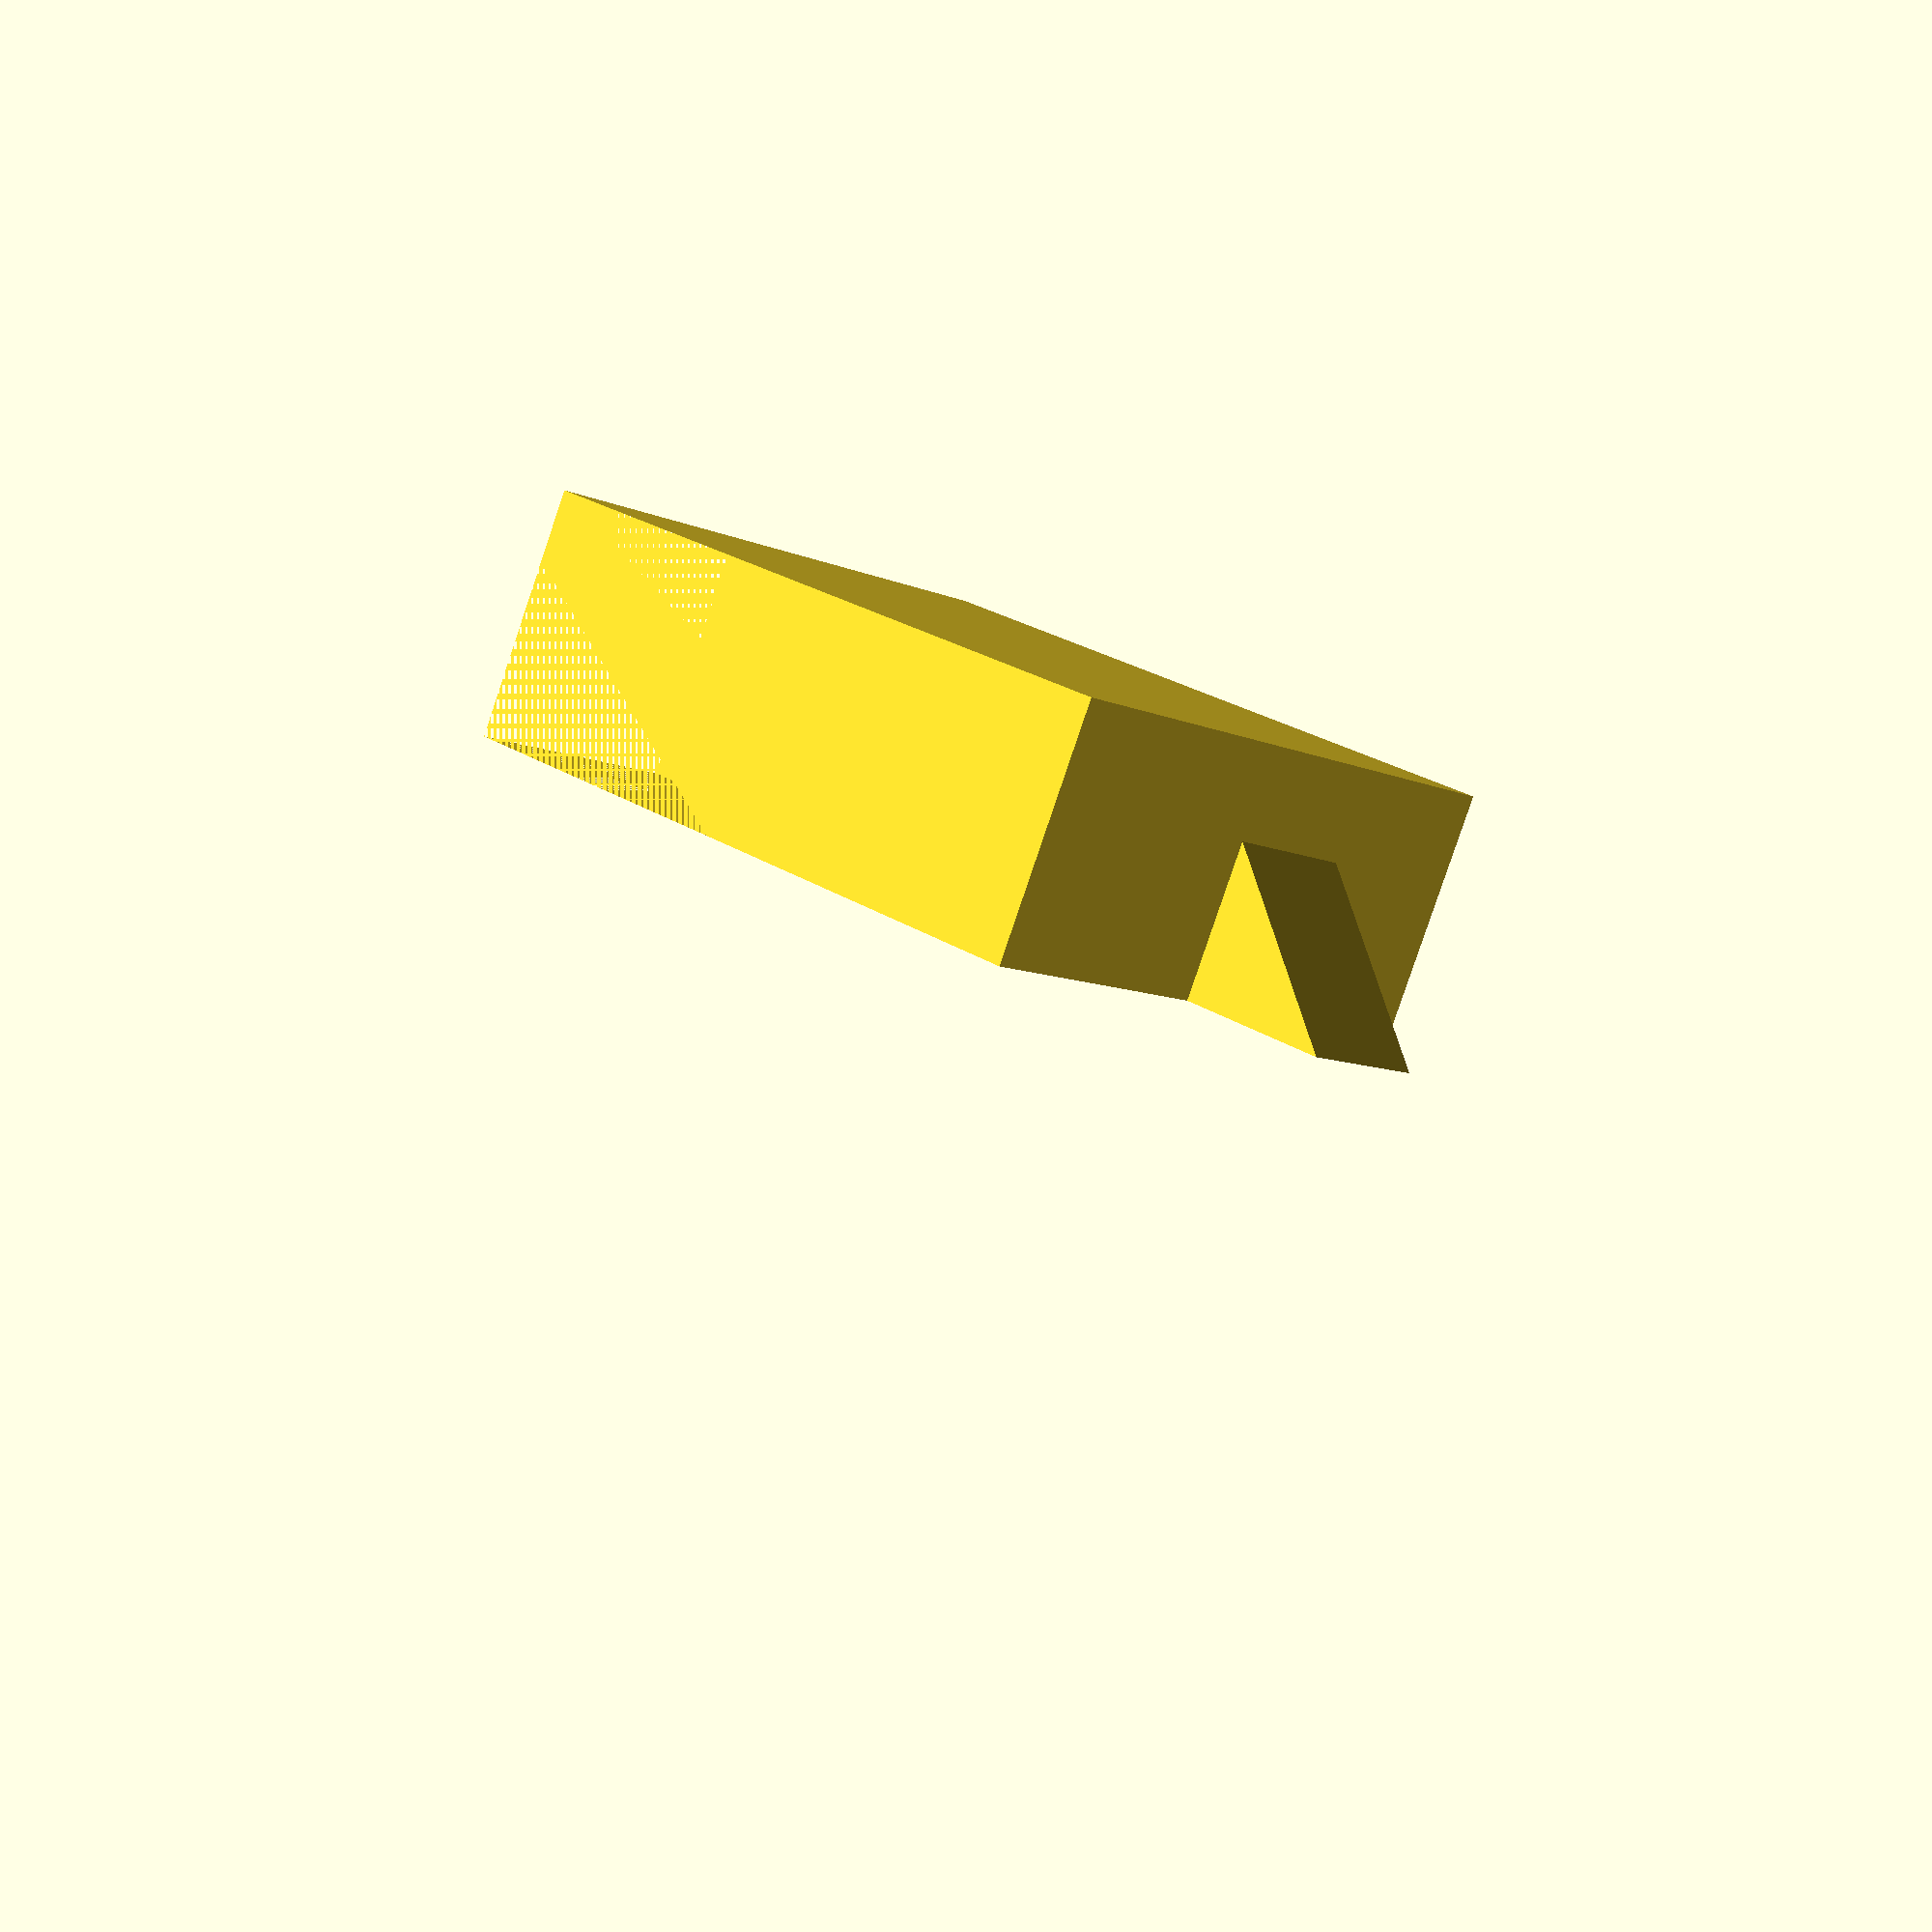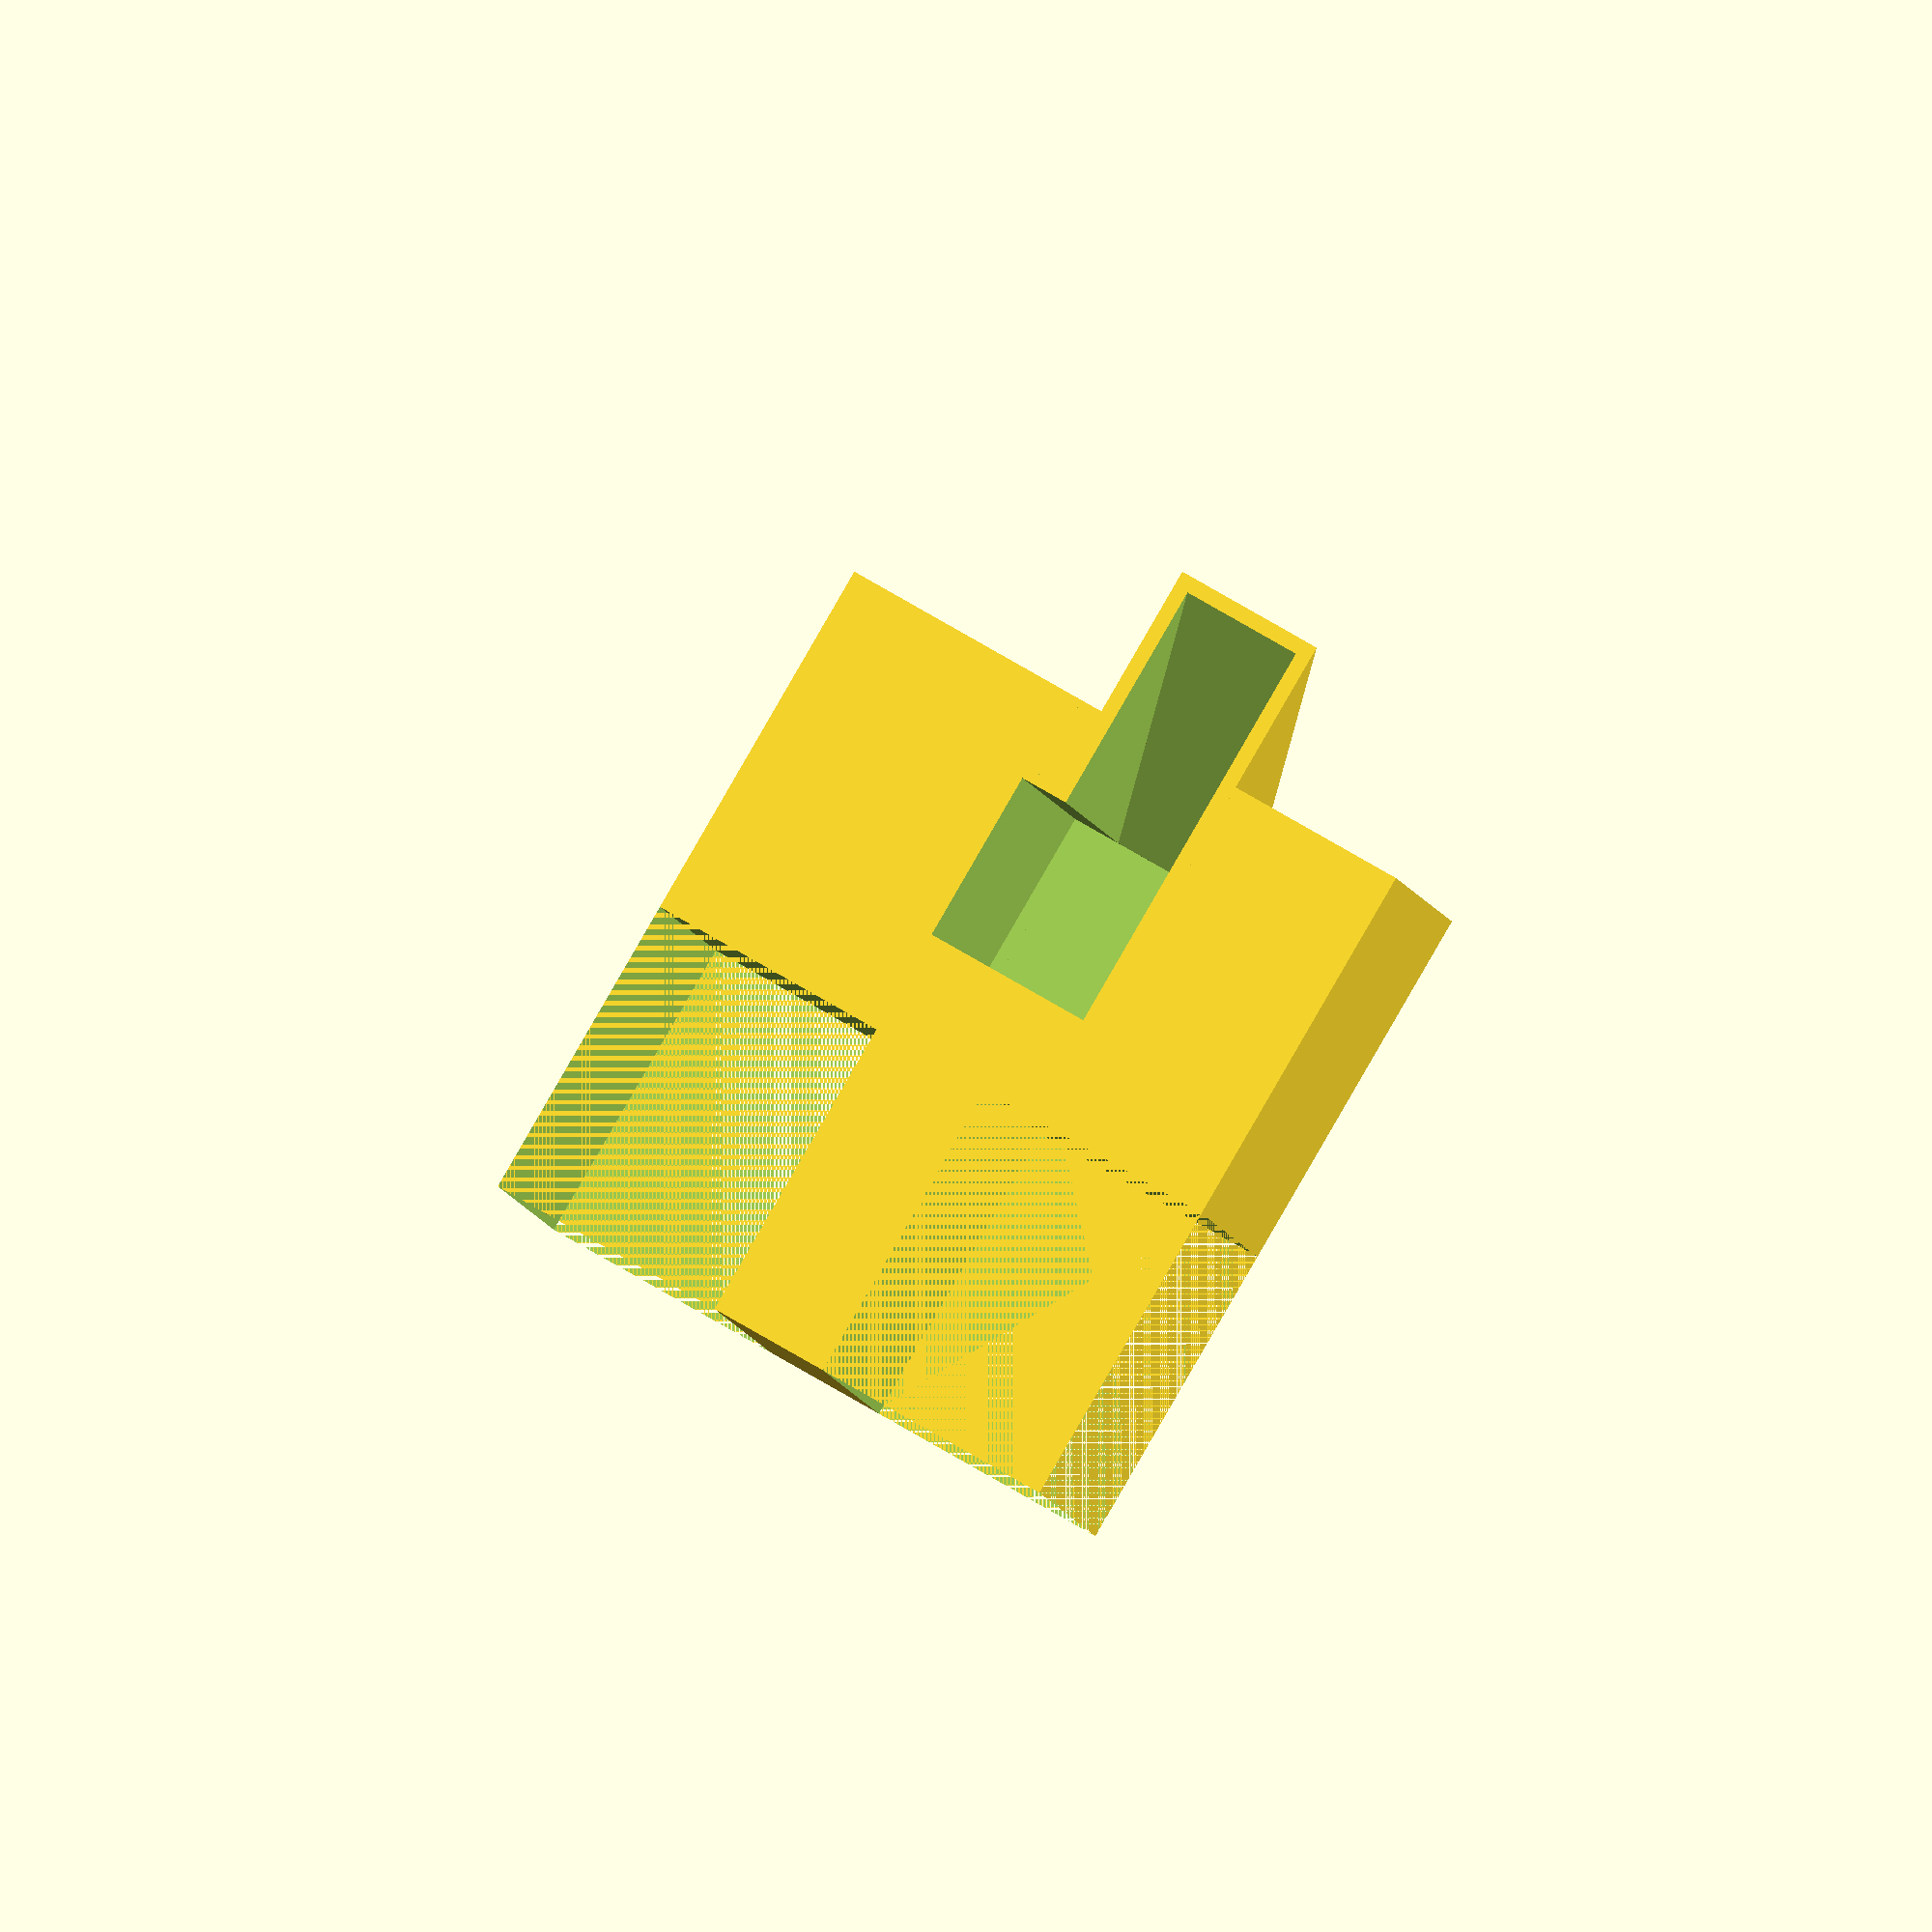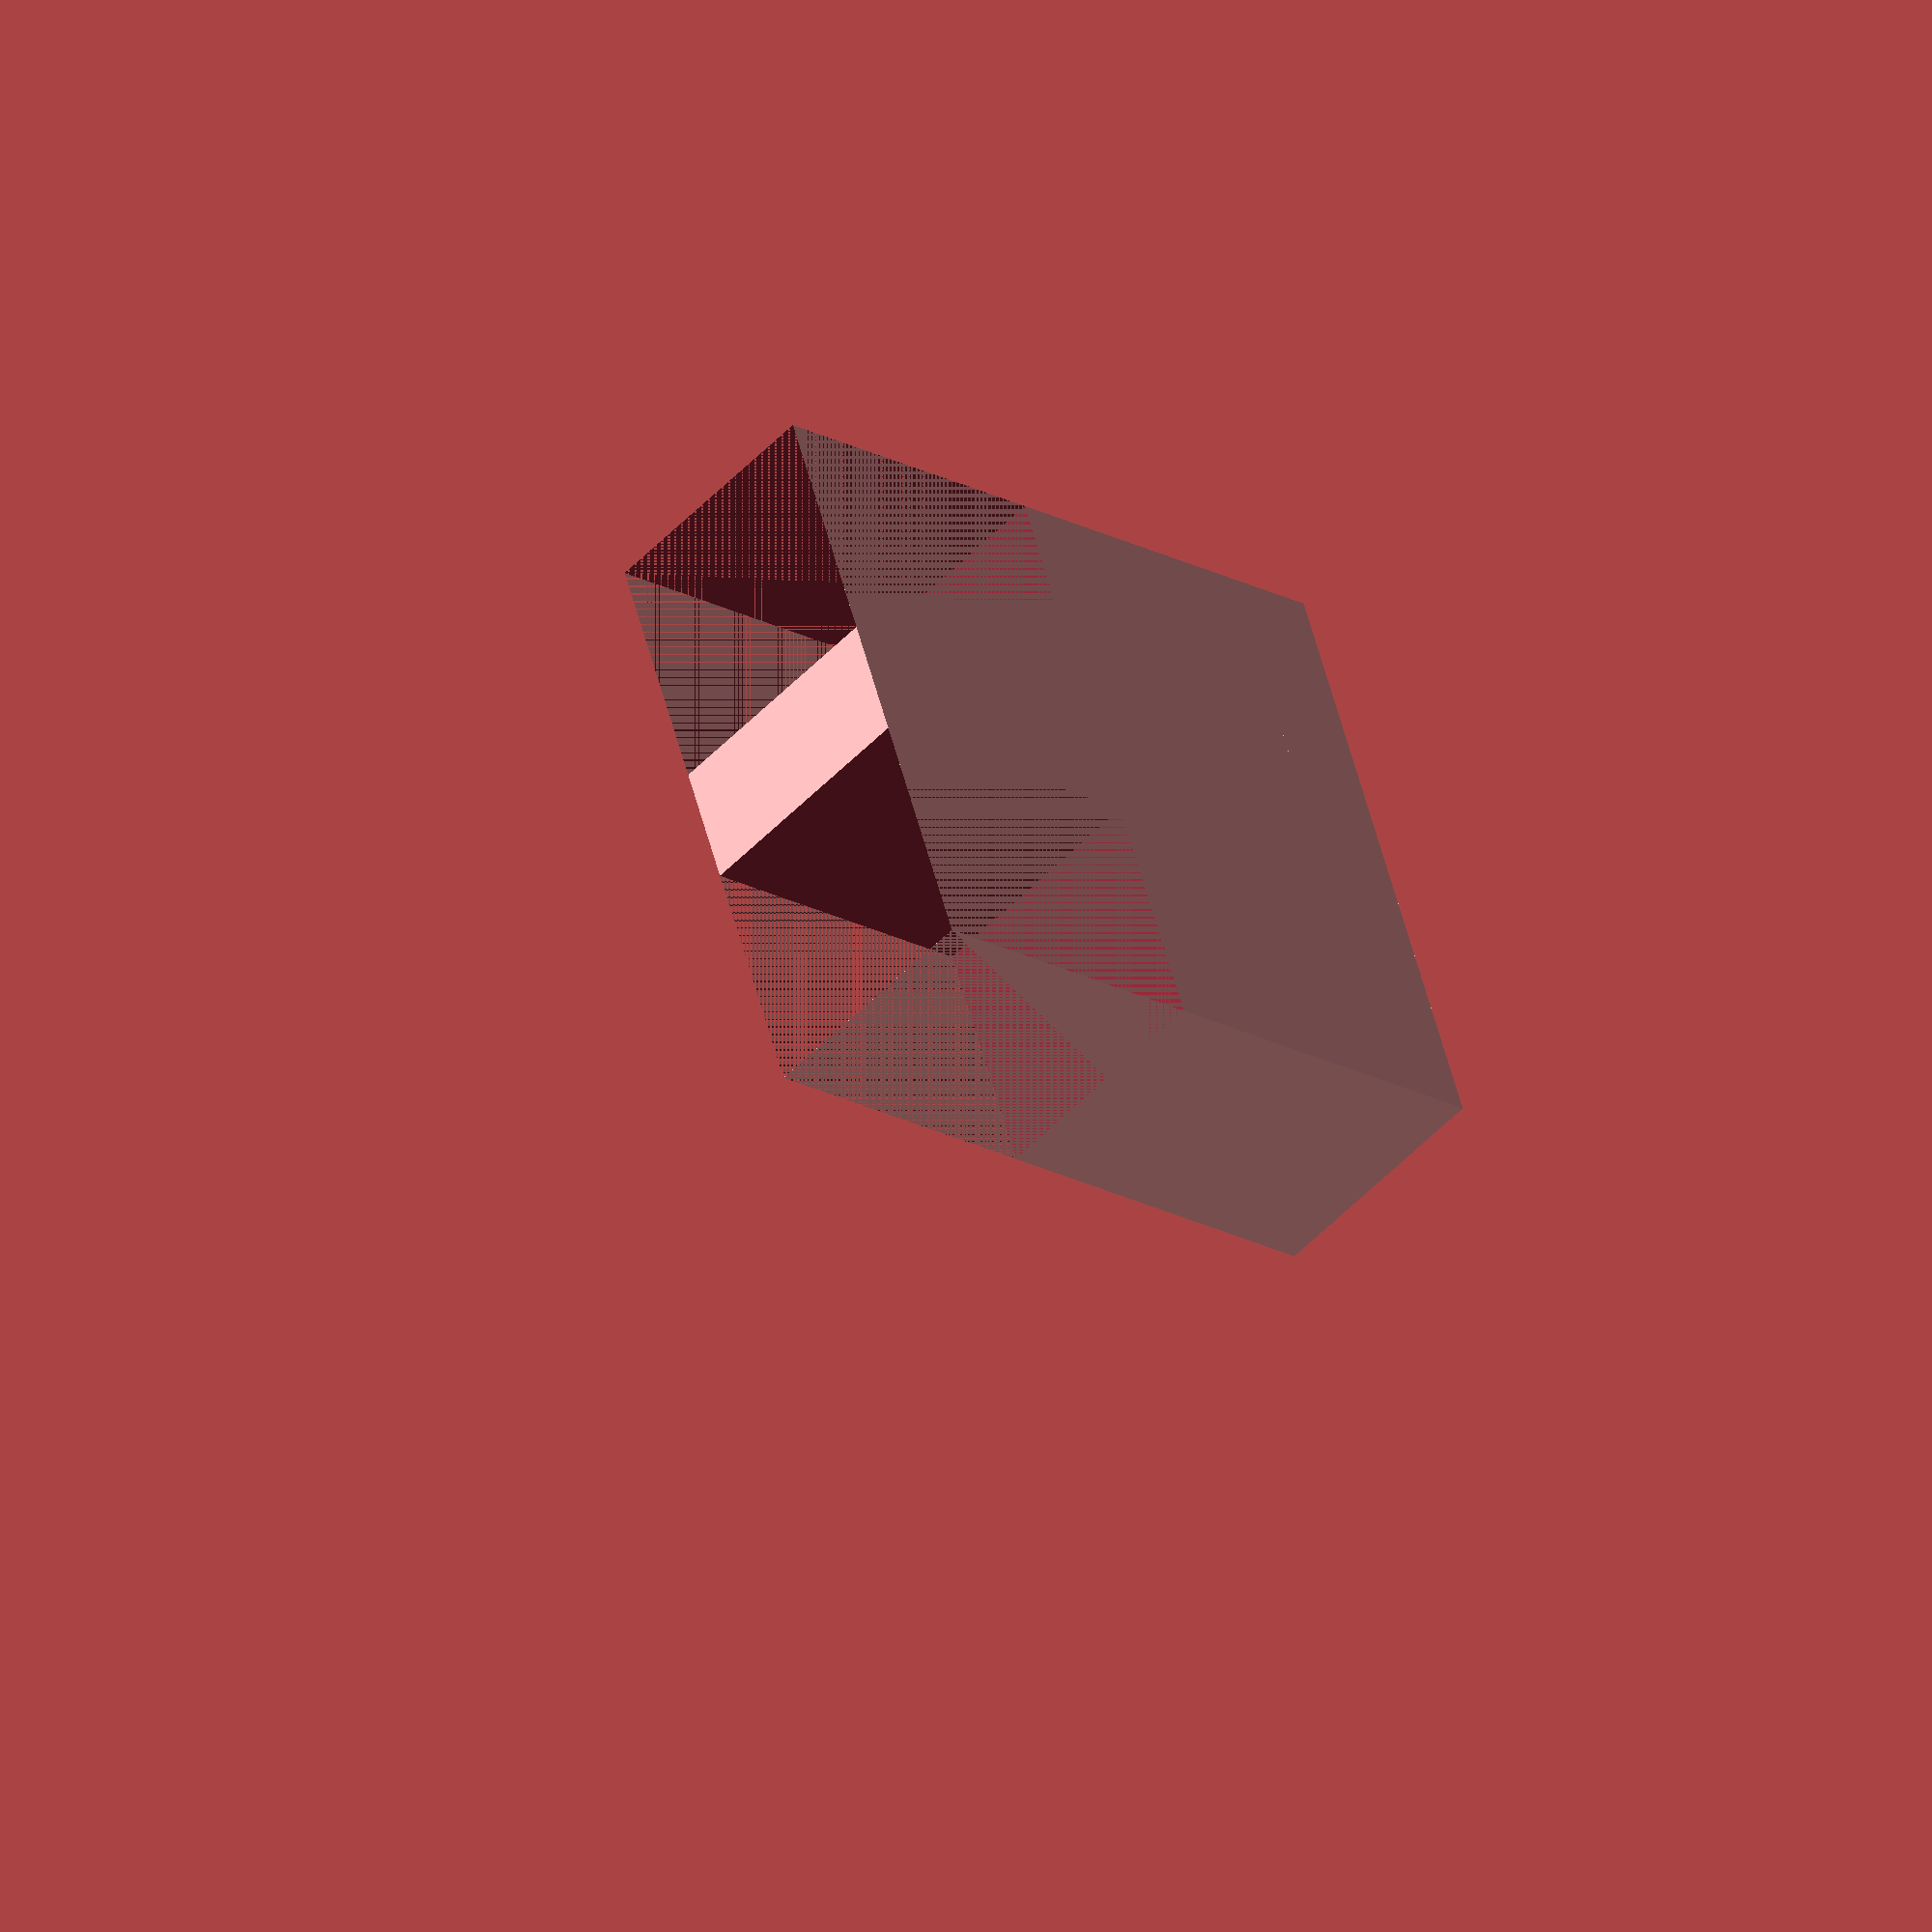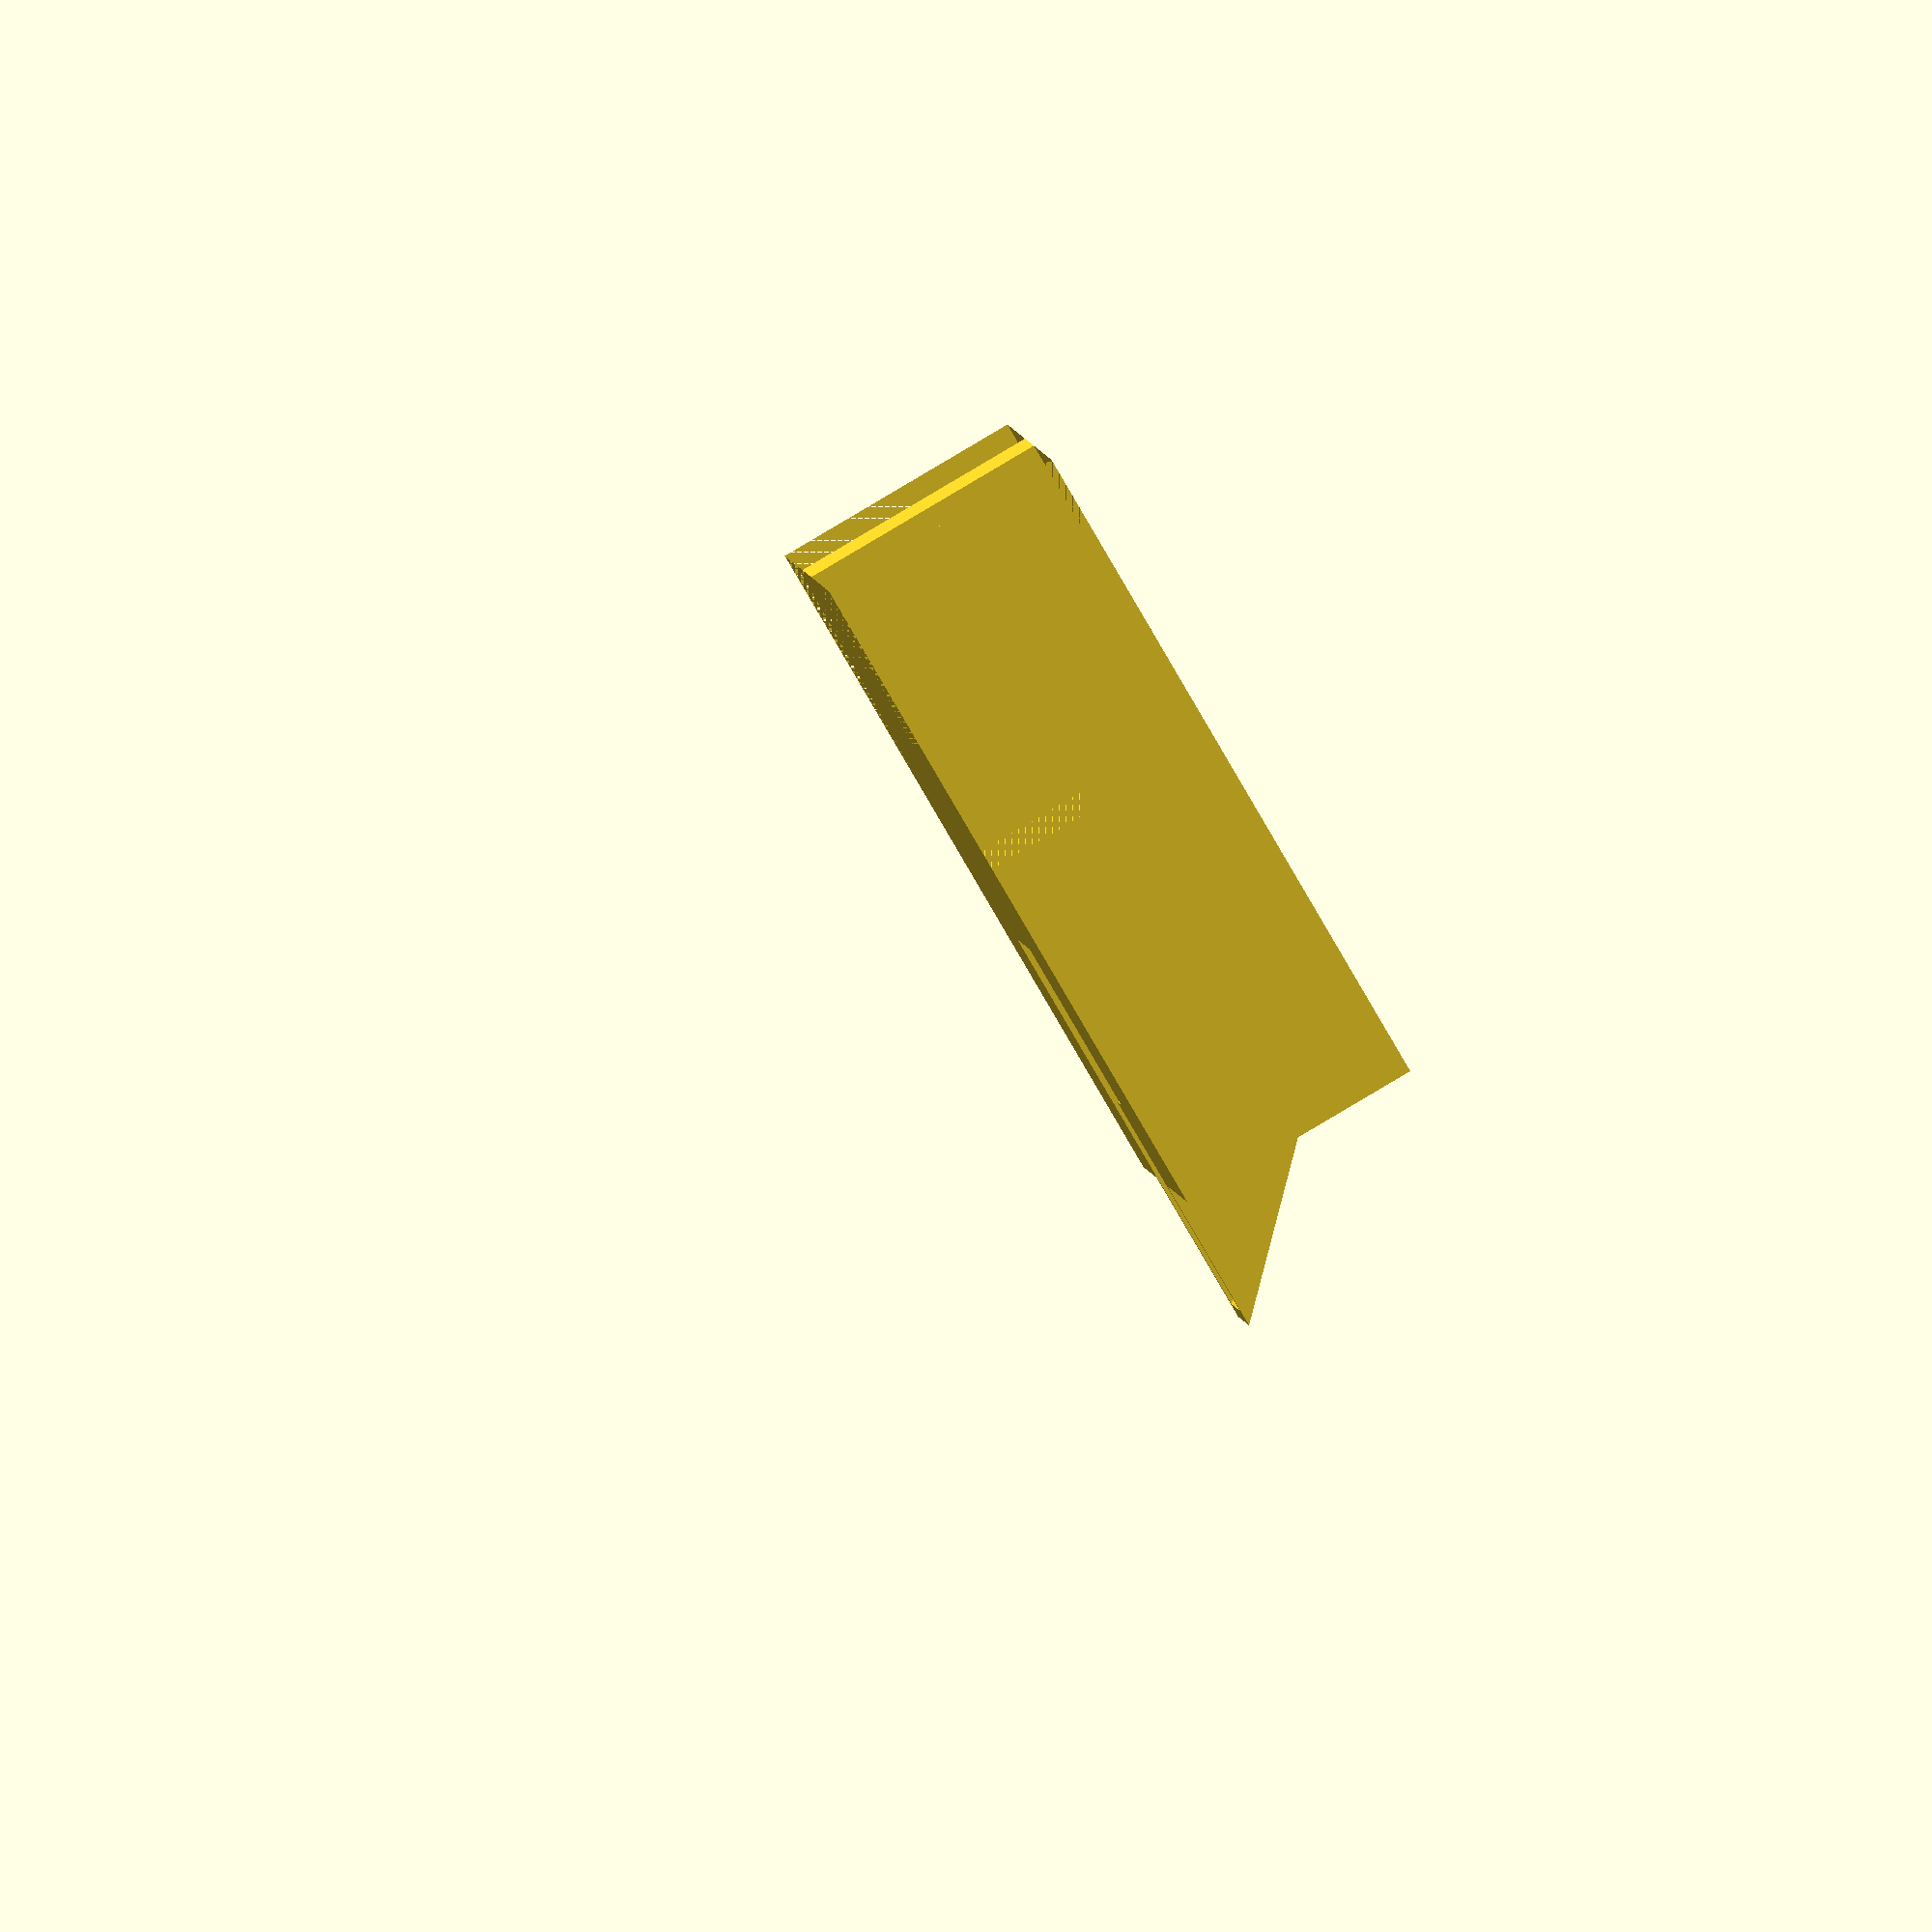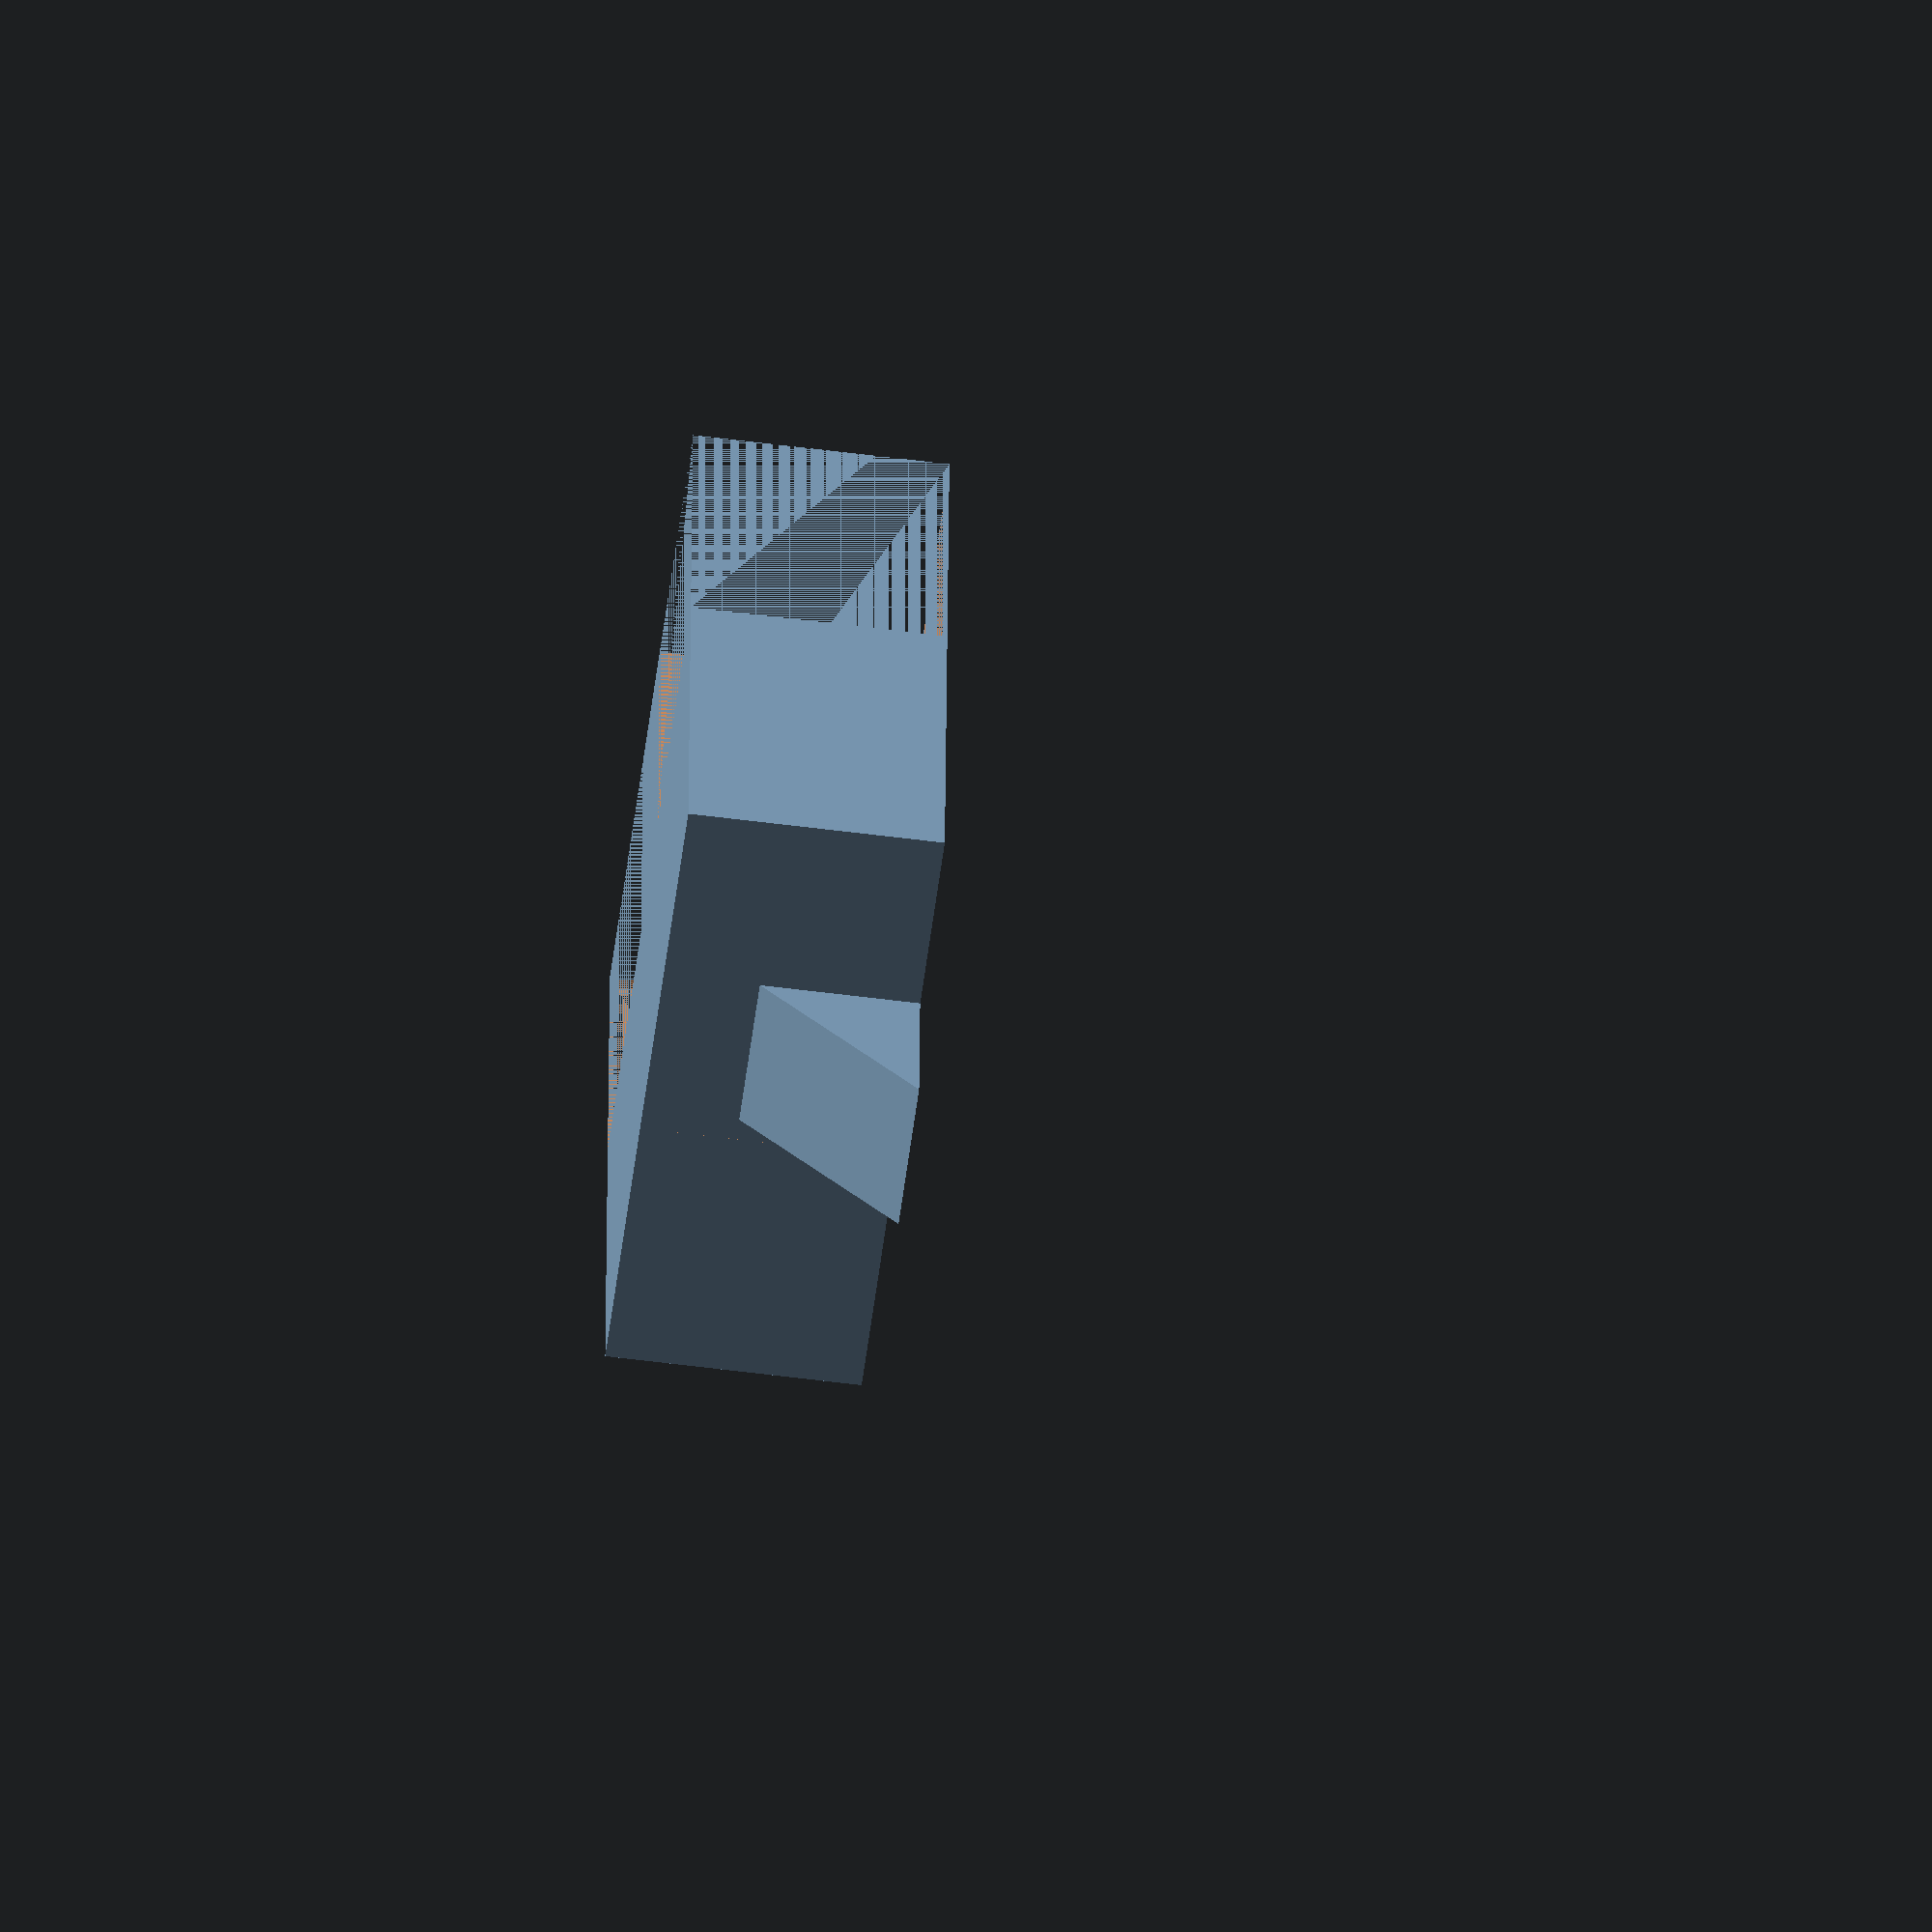
<openscad>
difference() {
    union() {
        translate([-5,0,10]) cube([55,50,20], center=true);
        intersection() {
            translate([15,-10.2,0]) rotate([0,-45,0]) linear_extrude(30) polygon(points=[[0,0],[40,0],[40,12.4],[0,12.4]]);
            translate([0,0,10]) cube([100,95,20], center=true);

        }
    }
    translate([8,-2,10.6]) cube([14,14,19], center = true);
    intersection() {
        translate([15,-9,1.2]) rotate([0,-45,0]) linear_extrude(30) polygon(points=[[0,0],[40,0],[40,10],[0,10]]);
        translate([28,-3,10.6]) cube([54,14,19], center = true);
    }
    translate([-25,-15,10]) cube([35,20,20], center=true);
    translate([-25,+15,10]) cube([35,20,20], center=true);

}
//translate([0,0,1]) cube([50,45,2], center=true);


</openscad>
<views>
elev=82.8 azim=139.5 roll=161.3 proj=p view=wireframe
elev=9.9 azim=300.9 roll=12.5 proj=o view=wireframe
elev=228.9 azim=18.9 roll=40.6 proj=o view=solid
elev=93.5 azim=187.7 roll=120.6 proj=o view=wireframe
elev=60.7 azim=87.1 roll=262.6 proj=o view=solid
</views>
